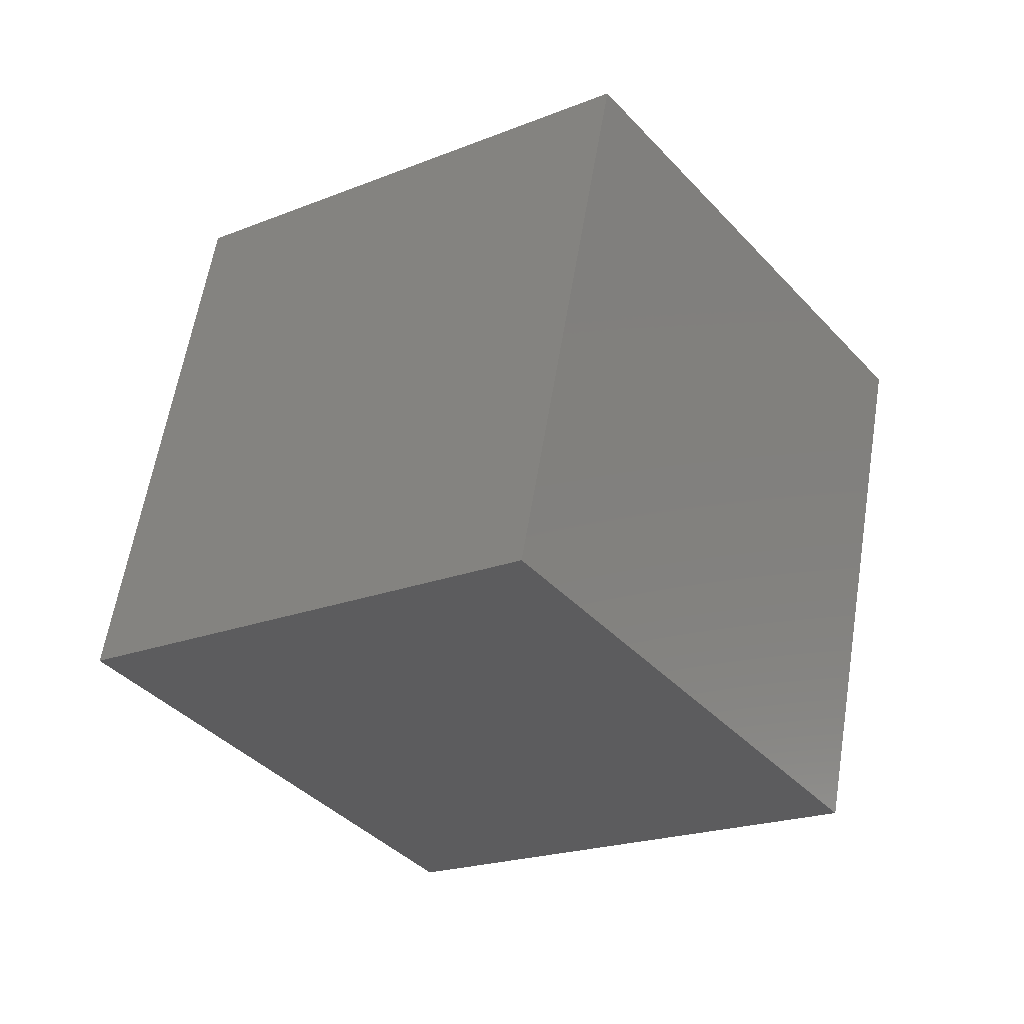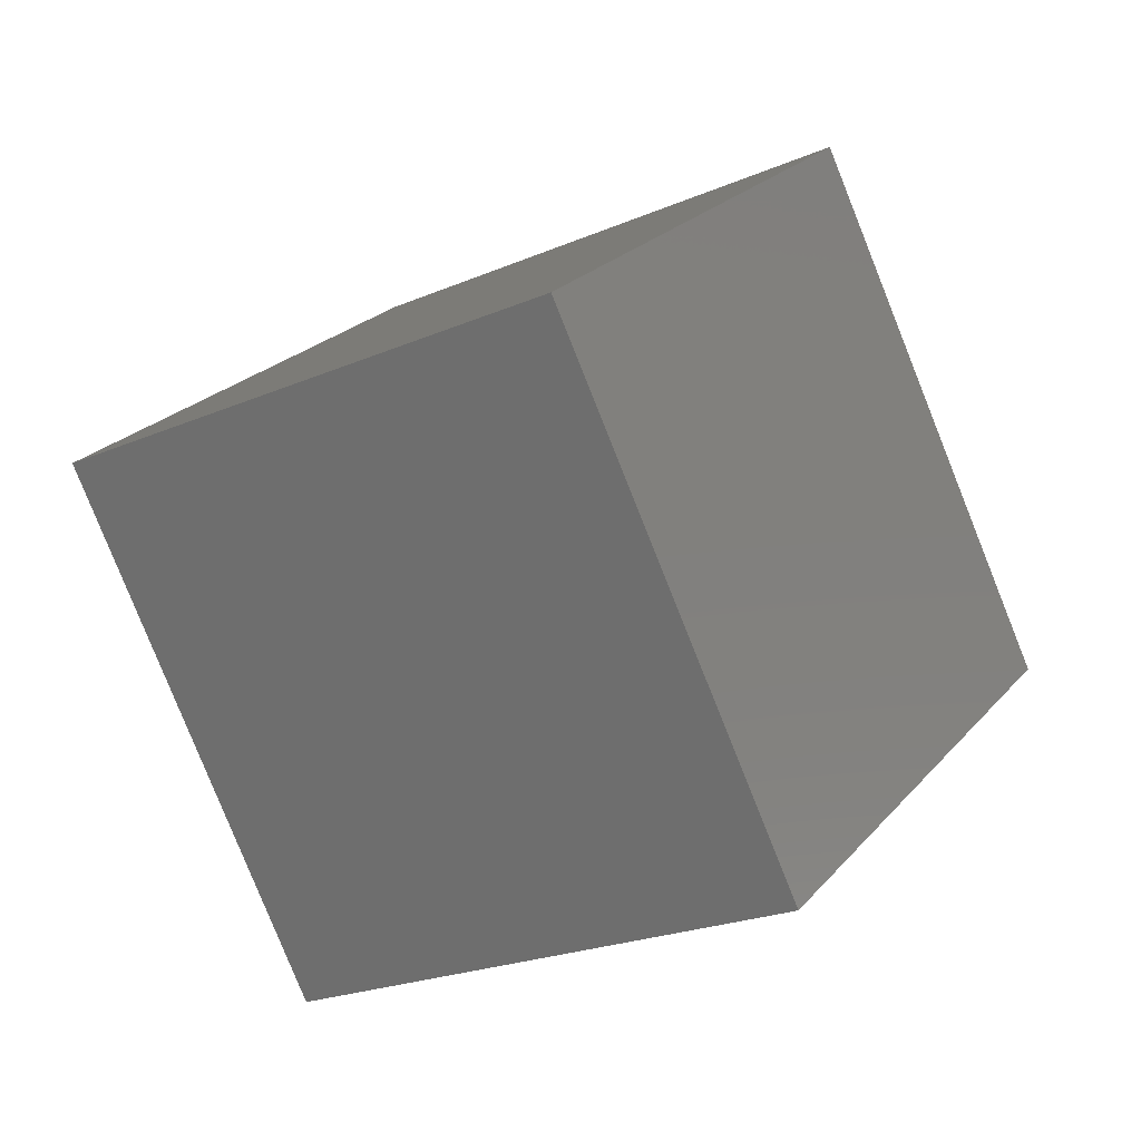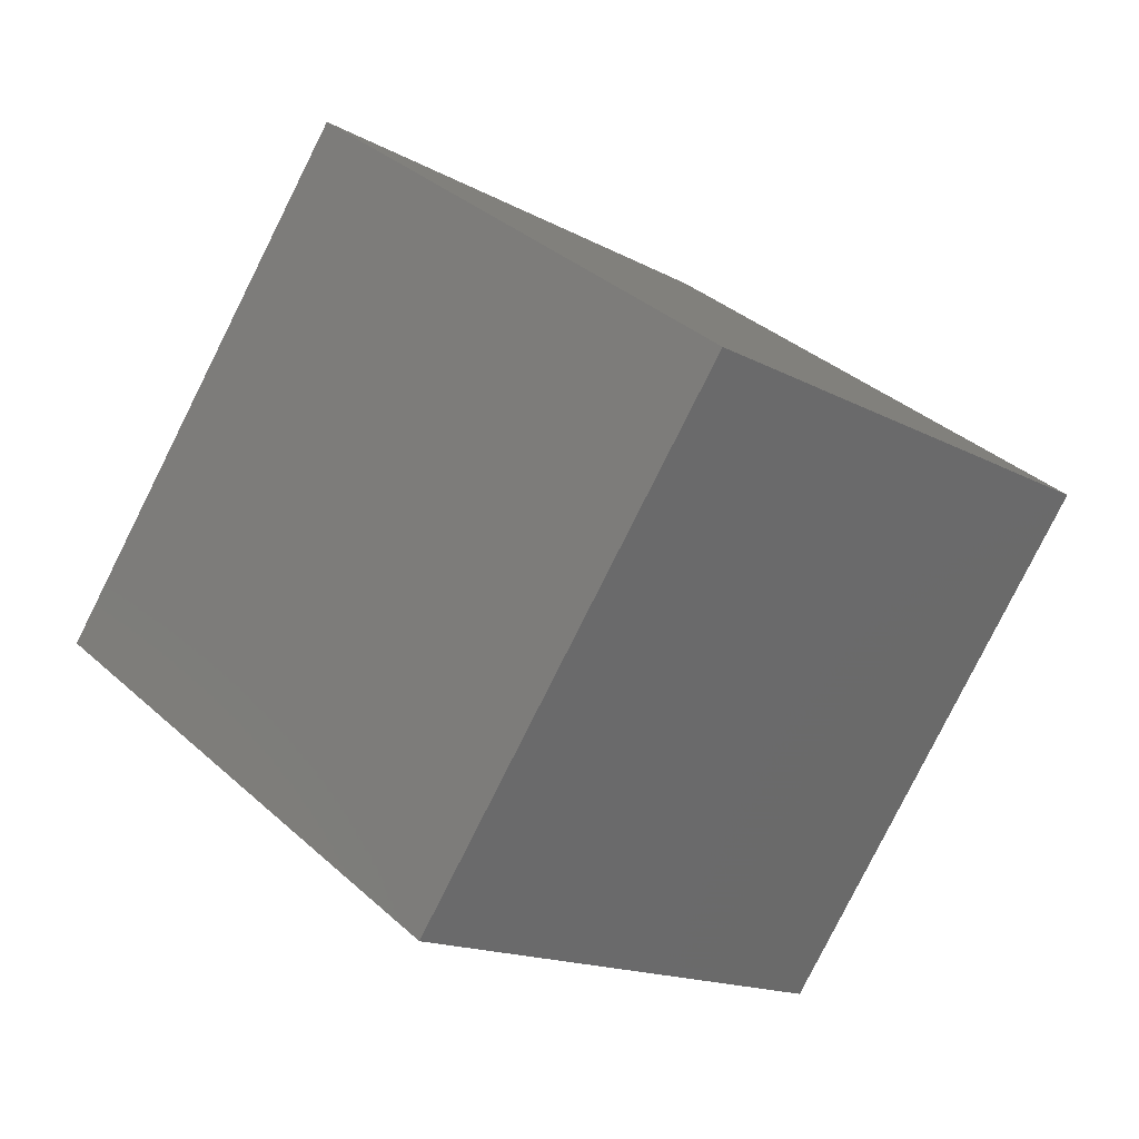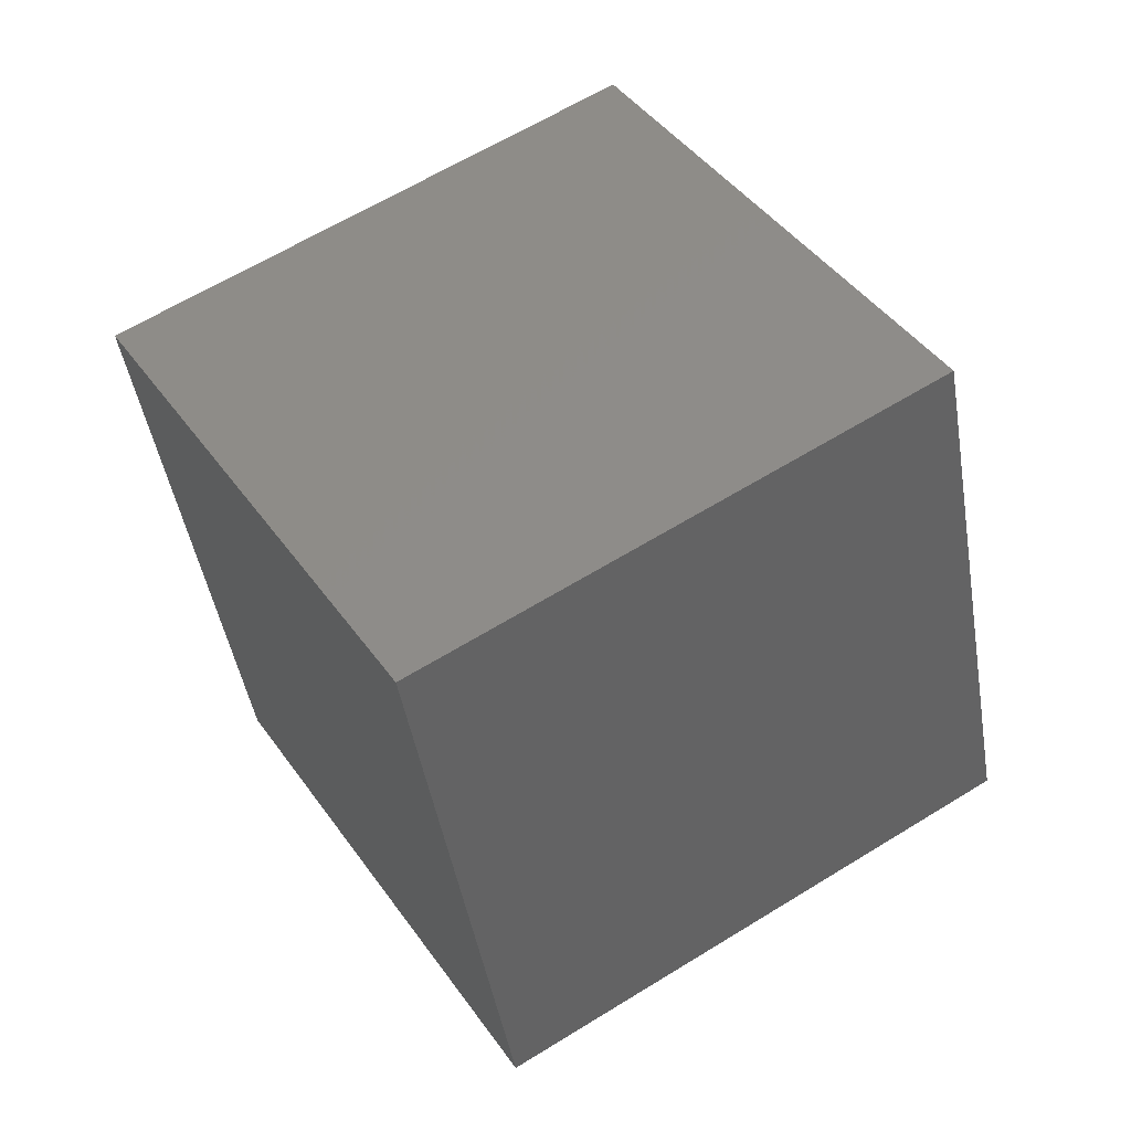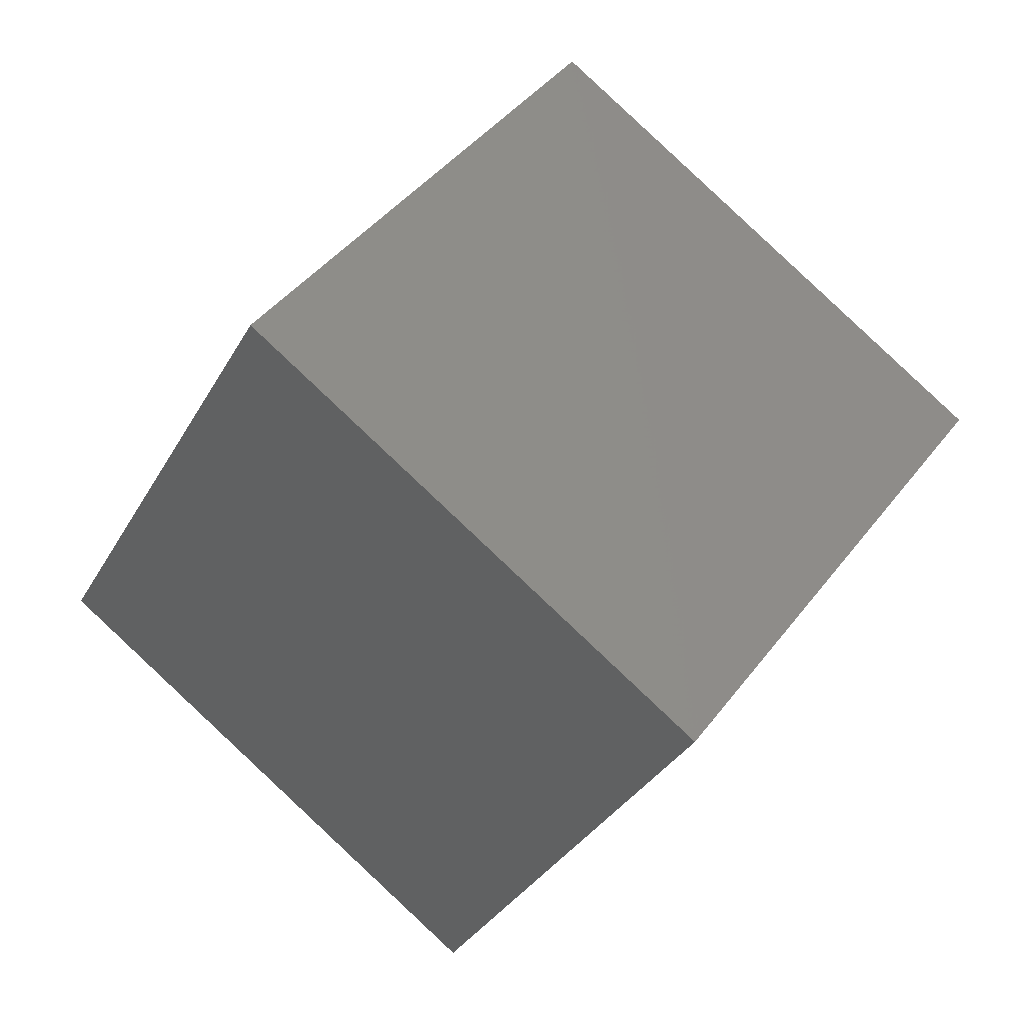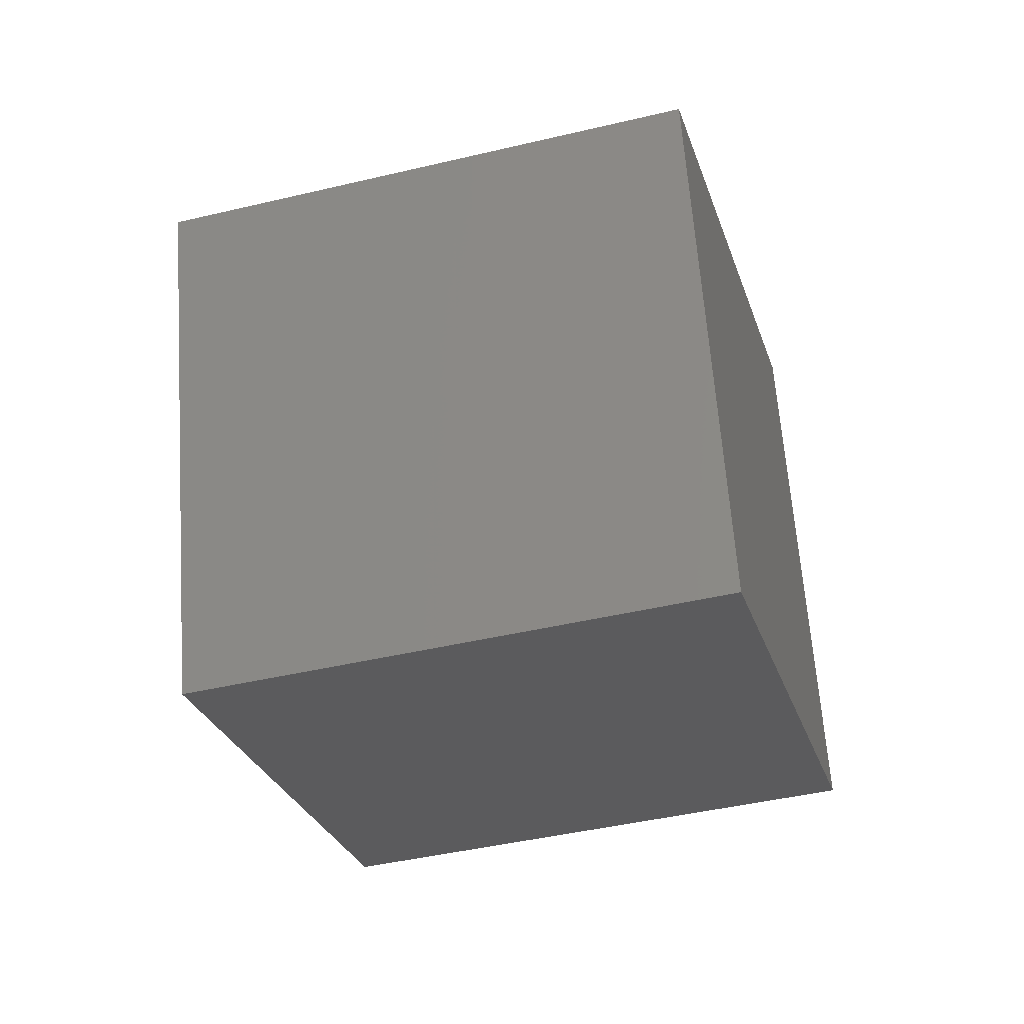
<metadata>
{"format":"stl","ext":"stl","renderer":"f3d","projection":"perspective","resolution":1024,"background":"white","views":[{"elev":-18.9,"azim":-21.9,"up":"+Z"},{"elev":30.9,"azim":42.0,"up":"+Y"},{"elev":24.1,"azim":153.6,"up":"+Y"},{"elev":74.6,"azim":71.3,"up":"+Y"},{"elev":76.1,"azim":145.7,"up":"+Y"},{"elev":-42.1,"azim":136.1,"up":"+Z"}]}
</metadata>
<code>
# stl→obj: 8 verts, 12 faces
v 1.682 4.435 2.121
v 0.6724 0.3882 2.898
v 3.182 1.837 2.121
v -0.8276 2.986 2.898
v 0 0 0
v 1.01 4.047 -0.7765
v 2.51 1.449 -0.7765
v -1.5 2.598 -4.163e-17
f 1 2 3
f 2 1 4
f 5 6 7
f 6 5 8
f 5 3 2
f 3 5 7
f 3 6 1
f 6 3 7
f 1 8 4
f 8 1 6
f 8 2 4
f 2 8 5

</code>
